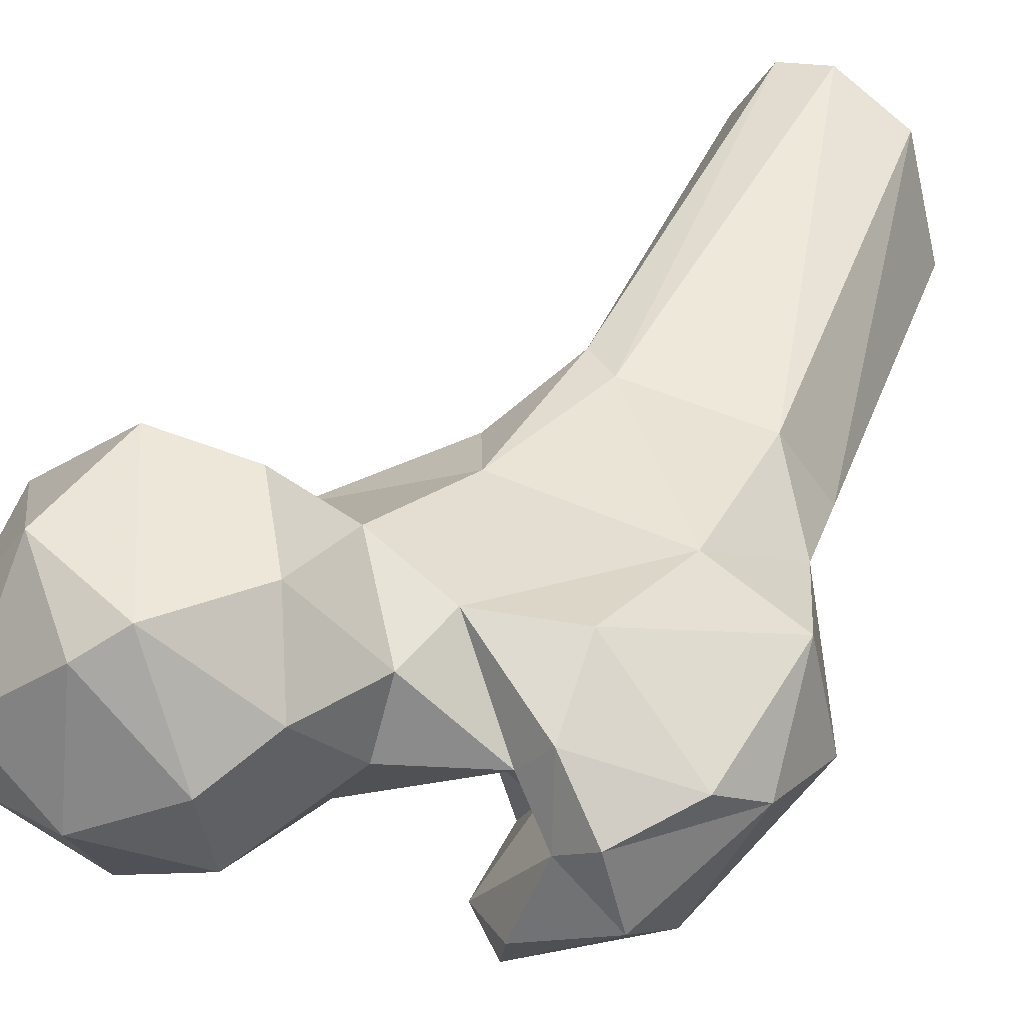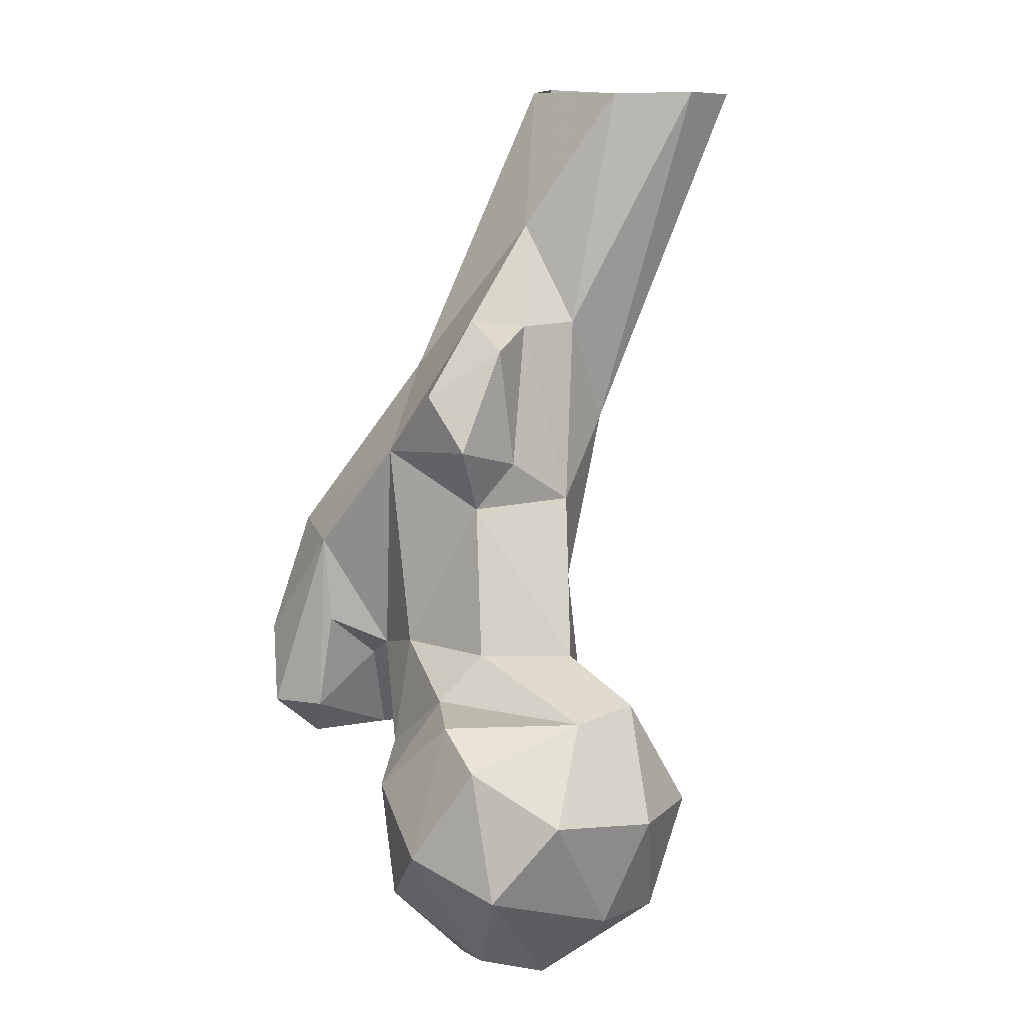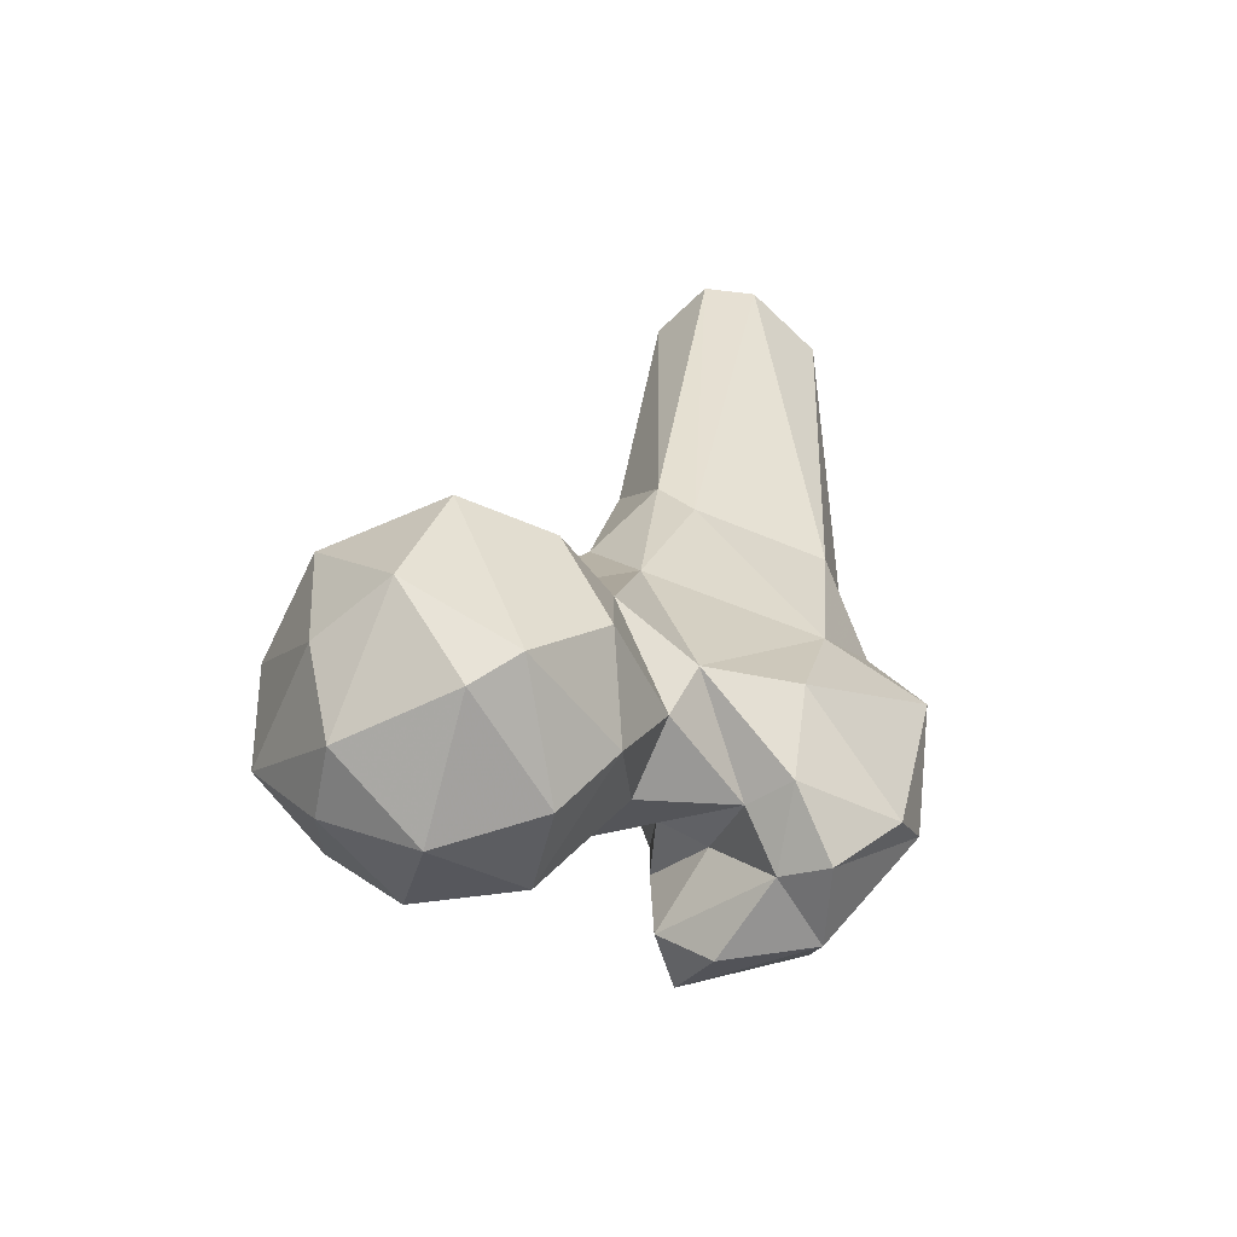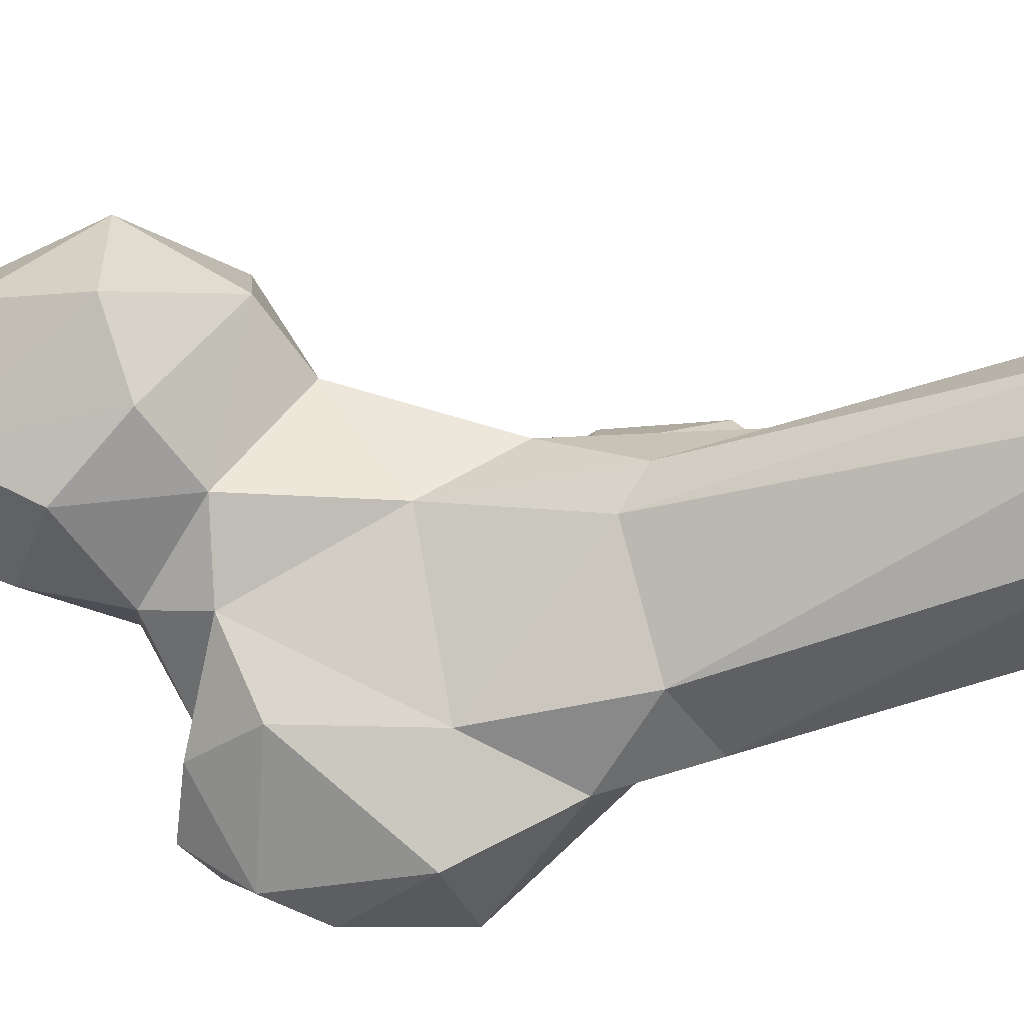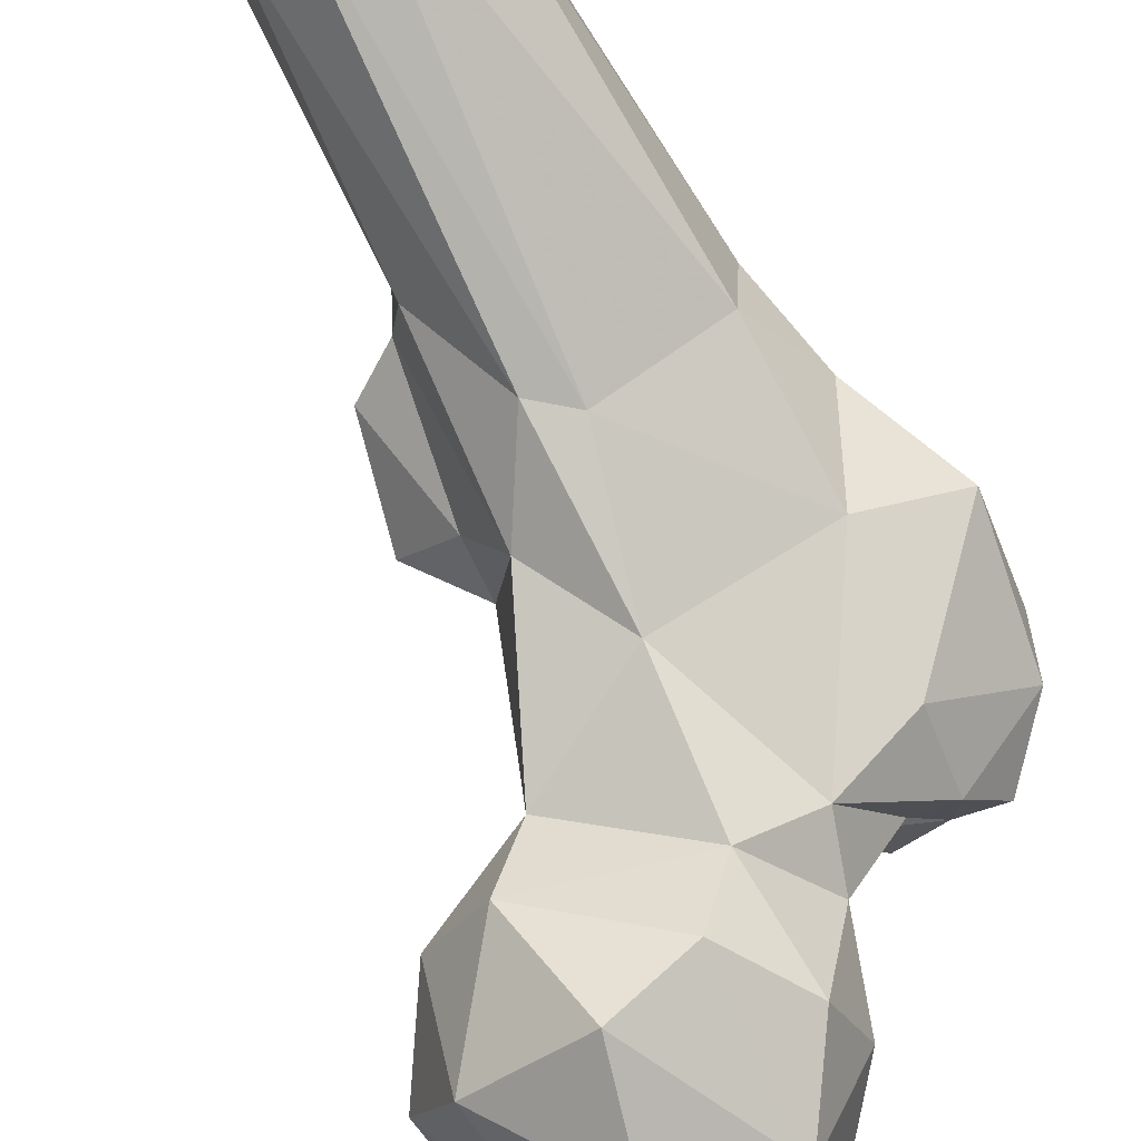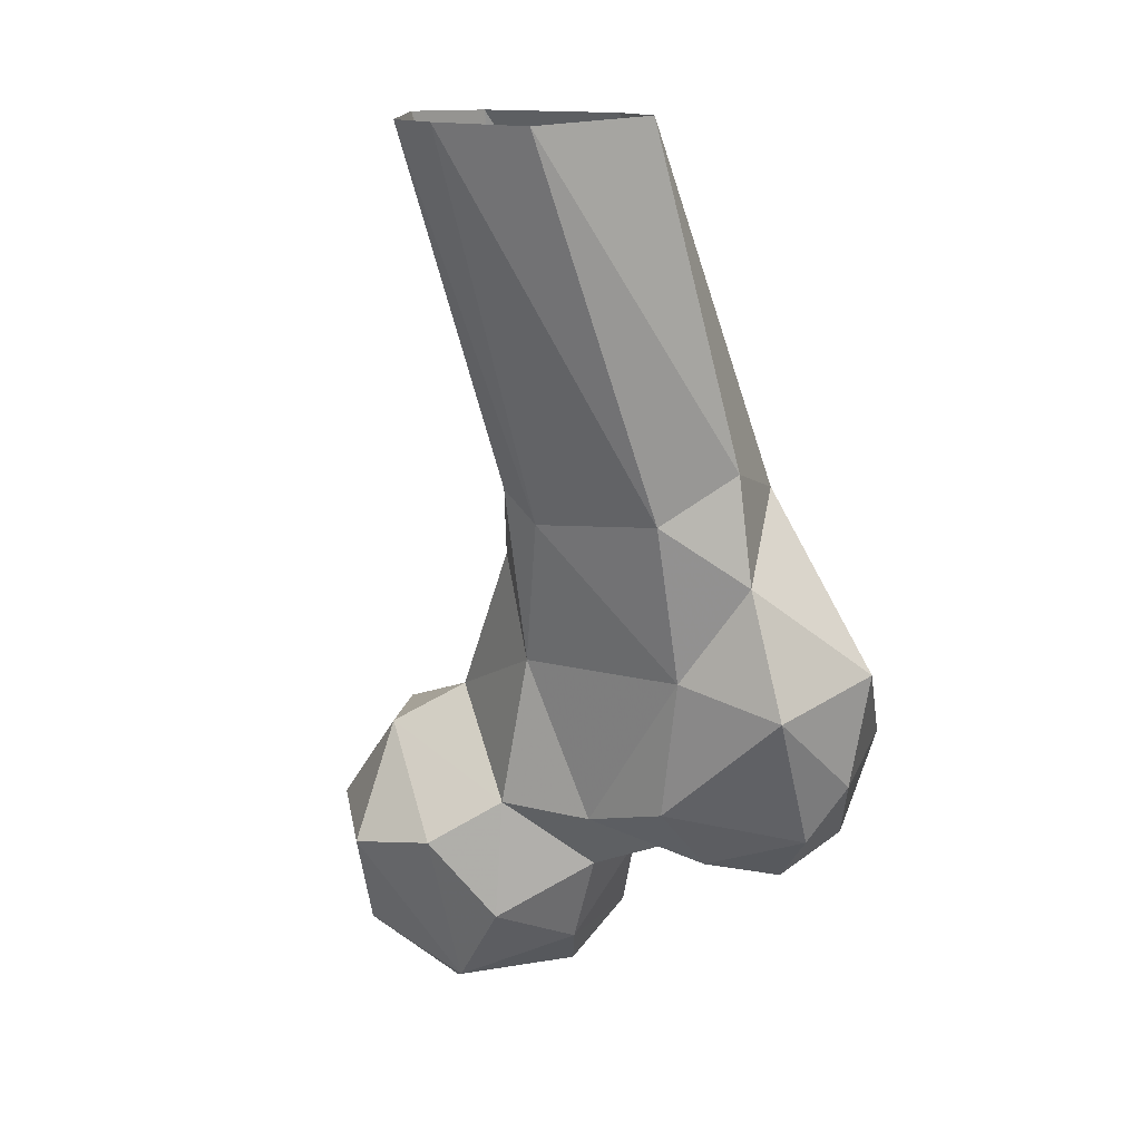
<metadata>
{"format":"obj","ext":"obj","renderer":"f3d","projection":"perspective","resolution":1024,"background":"white","views":[{"elev":23.4,"azim":-156.6,"up":"+Y"},{"elev":12.1,"azim":78.3,"up":"+Z"},{"elev":-75.1,"azim":171.1,"up":"+Z"},{"elev":65.5,"azim":-98.7,"up":"+Y"},{"elev":78.2,"azim":148.3,"up":"+Y"},{"elev":14.0,"azim":-132.4,"up":"+Z"}]}
</metadata>
<code>
v 132.5 193.7 719
v 119.4 199.3 721.3
v 144.2 203.4 720.1
v 130.6 212.5 718.9
v 144.6 194.2 722.7
v 125.1 216.4 721.8
v 120.4 188.1 727.4
v 134.2 183 730.2
v 113 205 728.4
v 148.1 211.8 728.9
v 140.1 220.9 727.6
v 115.9 217.4 733.8
v 153.1 194.2 734.9
v 135.5 227.1 742.3
v 119 185.6 748.9
v 144.1 184.2 739.1
v 110.5 195.5 740.7
v 154.6 203.4 746
v 107.9 205.9 741.3
v 150 217.8 744.1
v 123.1 223.8 744.6
v 132.6 181.5 746.7
v 115.8 216.2 750.8
v 92.25 187.8 743.6
v 86.22 190.6 741.7
v 85.1 179.3 745.6
v 148.9 192.1 753
v 97.57 175.9 744.5
v 92.11 199.6 744
v 97.14 195.2 745.7
v 77.98 194.6 749.8
v 104.8 209.8 749.7
v 101.1 169.1 751.1
v 104.6 175.6 751
v 141 189.7 757.5
v 74.26 190.4 757.7
v 99.29 185.2 757.7
v 84.56 172.5 759.4
v 91.8 208.5 753.3
v 137.6 218.2 758.2
v 105.9 186.4 761.1
v 74.4 203.8 769.3
v 145.6 208.3 758.2
v 112.2 214.6 772.1
v 95.82 169.4 762
v 105.3 177.7 765.1
v 72.52 188.4 773.3
v 129.9 190.8 758.1
v 115.5 188.7 763.8
v 130.2 210.8 764.1
v 105 176.8 777.9
v 128.6 197.4 764.5
v 88.08 209.3 772.8
v 112.4 186.4 793.2
v 96.05 175.3 779.7
v 121 198.2 785.3
v 118.5 212.7 785.9
v 80.34 203.8 786.3
v 105.5 218.8 793
v 87.1 214.3 795
v 88.33 191.8 797
v 110.6 219.9 797.2
v 97.57 193.5 804.5
v 82.41 204.2 801.3
v 120.8 203.9 792
v 126.9 195 795
v 114.8 214.5 812.7
v 121.6 190.8 802.8
v 116.3 206.5 812.3
v 122.7 201.5 809.5
v 112.8 199.1 813
v 98.6 241.4 846.6
v 88.49 234.5 846.2
v 107.5 208.7 826.9
v 84.74 217.8 847.1
v 111.8 233.6 847.1
v 96.6 212.3 846.8
v 106 241.1 846.6
v 112.1 221.5 846.9
f 74 79 77
f 59 72 78
f 62 78 76
f 67 74 69
f 63 77 75
f 59 78 62
f 61 63 75
f 59 60 72
f 68 70 71
f 54 68 71
f 65 69 70
f 65 70 66
f 57 69 65
f 44 59 62
f 53 60 59
f 54 66 68
f 58 61 64
f 54 56 66
f 51 54 55
f 53 58 60
f 56 57 65
f 44 62 57
f 54 63 55
f 47 61 58
f 41 54 51
f 41 51 46
f 38 55 47
f 44 57 50
f 50 56 52
f 67 76 79
f 1 4 3
f 42 58 53
f 34 37 46
f 38 45 55
f 66 70 68
f 3 11 10
f 49 52 56
f 32 53 44
f 36 47 42
f 41 49 54
f 33 51 45
f 23 32 44
f 43 52 48
f 15 41 30
f 31 36 42
f 48 52 49
f 43 50 52
f 15 48 49
f 40 50 43
f 34 46 51
f 45 51 55
f 36 38 47
f 69 71 70
f 57 62 67
f 23 44 50
f 23 50 40
f 33 45 38
f 47 55 61
f 49 56 54
f 14 40 20
f 35 43 48
f 3 4 11
f 29 39 32
f 57 67 69
f 29 31 39
f 14 21 40
f 16 27 35
f 25 36 31
f 56 65 66
f 15 30 17
f 63 74 77
f 28 34 33
f 33 34 51
f 67 79 74
f 24 30 37
f 16 35 22
f 25 26 36
f 26 28 33
f 25 31 29
f 17 30 19
f 18 20 43
f 19 30 32
f 24 25 29
f 62 76 67
f 1 3 5
f 12 19 23
f 64 75 73
f 39 42 53
f 13 27 16
f 37 41 46
f 12 23 21
f 24 28 26
f 20 40 43
f 1 2 4
f 10 20 18
f 42 47 58
f 8 16 22
f 18 43 27
f 29 32 30
f 21 23 40
f 3 13 5
f 27 43 35
f 61 75 64
f 22 35 48
f 10 11 20
f 11 14 20
f 15 49 41
f 9 17 19
f 6 12 21
f 32 39 53
f 7 8 15
f 24 29 30
f 54 71 63
f 44 53 59
f 1 8 7
f 2 6 4
f 60 64 73
f 13 18 27
f 9 19 12
f 8 22 15
f 26 33 38
f 55 63 61
f 7 17 9
f 30 41 37
f 3 10 13
f 1 5 8
f 26 38 36
f 4 6 11
f 58 64 60
f 10 18 13
f 15 22 48
f 5 13 16
f 24 37 34
f 2 9 6
f 31 42 39
f 63 71 74
f 6 14 11
f 69 74 71
f 2 7 9
f 1 7 2
f 6 9 12
f 50 57 56
f 5 16 8
f 24 34 28
f 24 26 25
f 6 21 14
f 19 32 23
f 60 73 72
f 7 15 17

</code>
